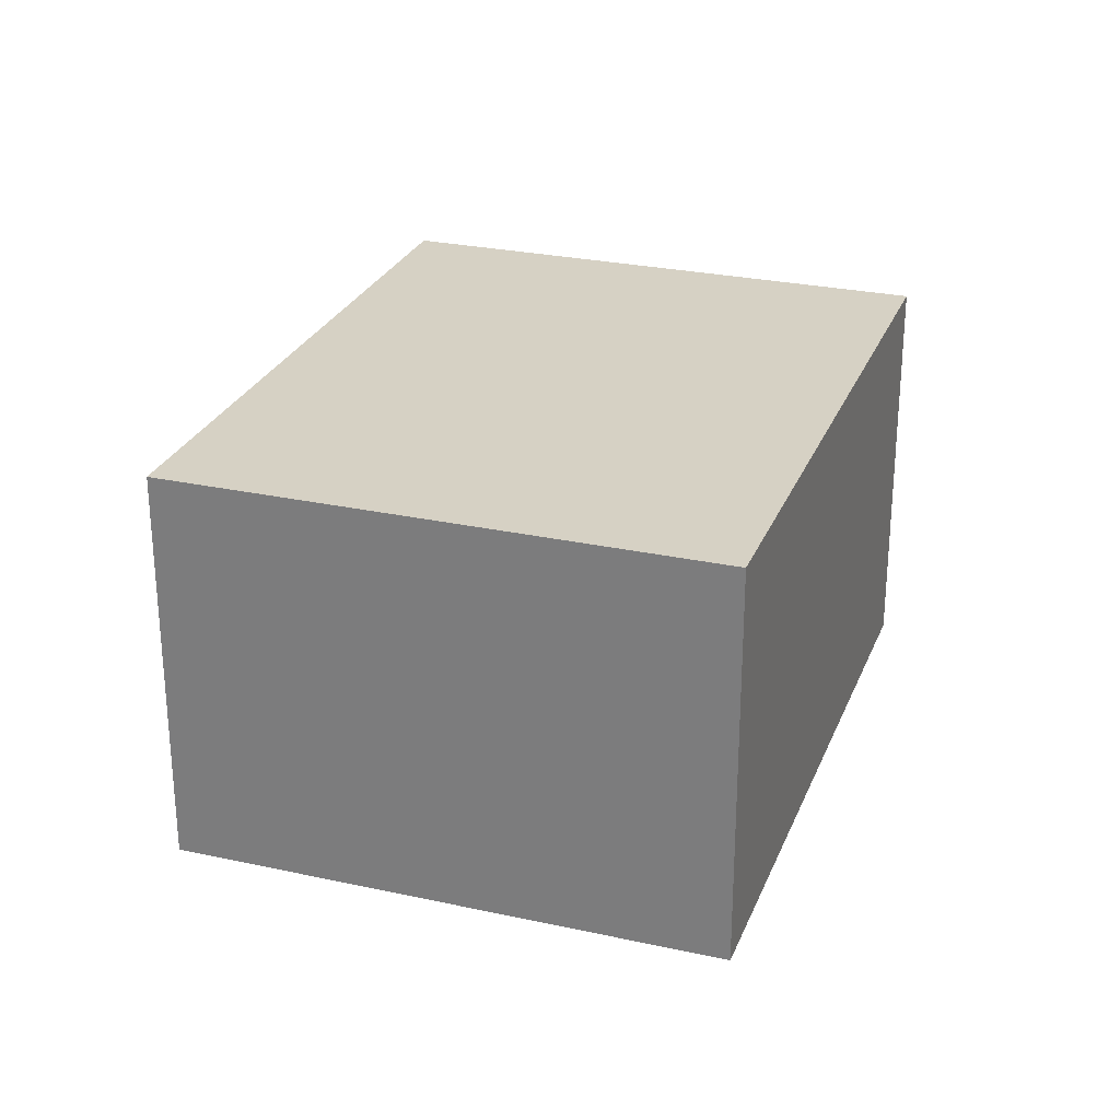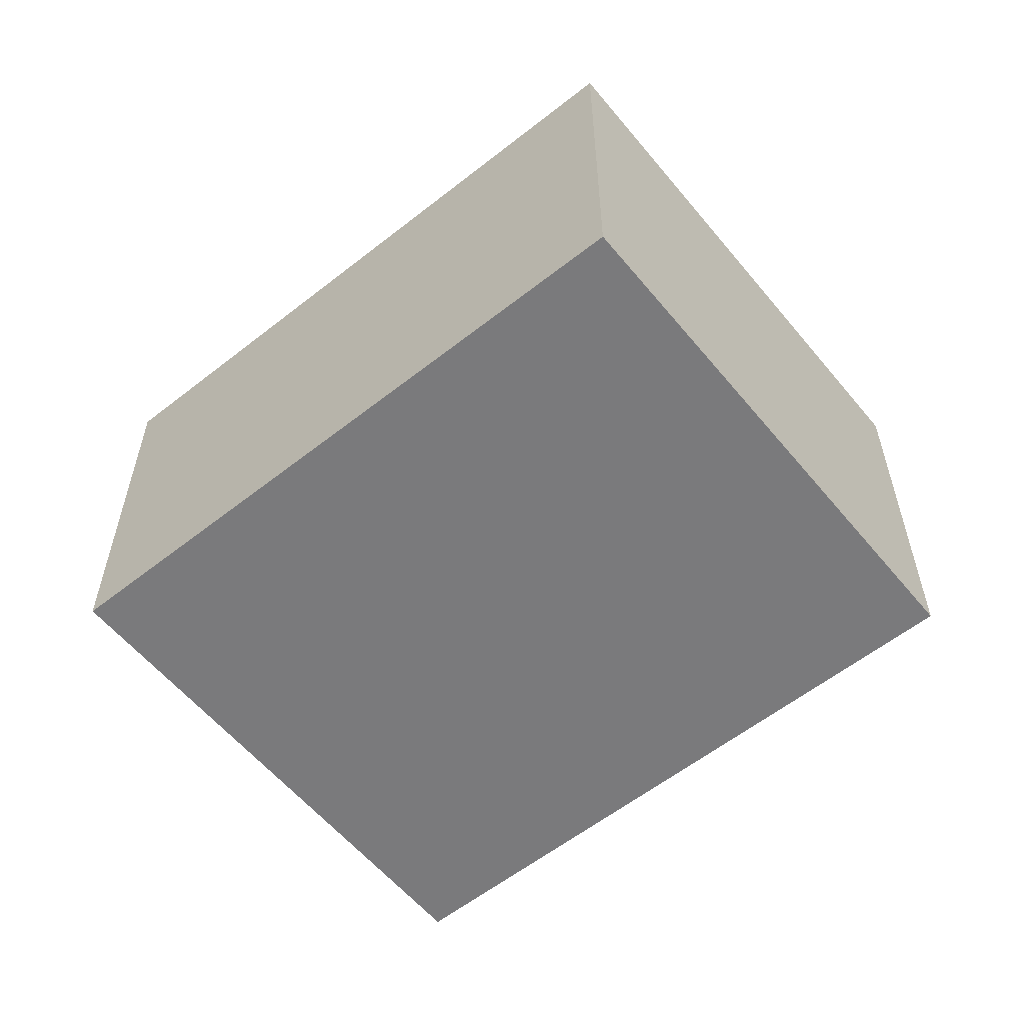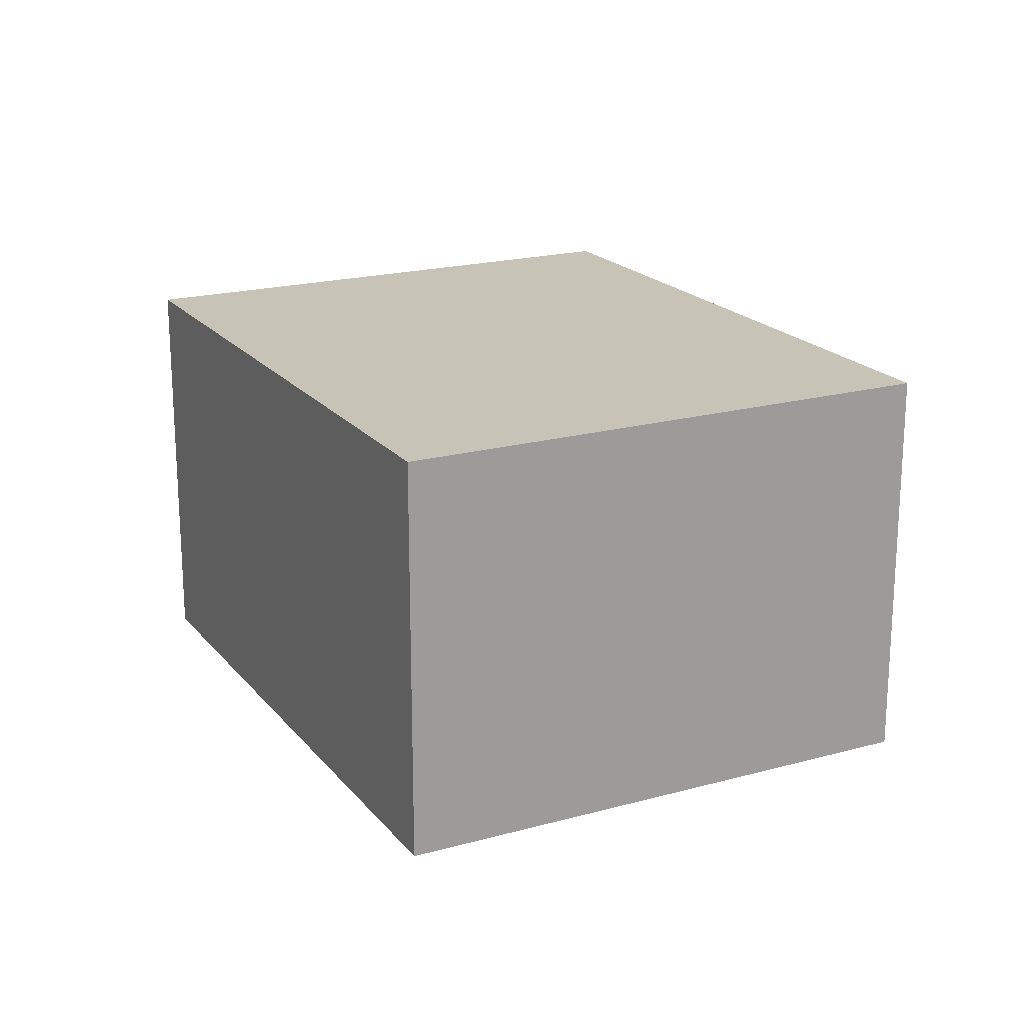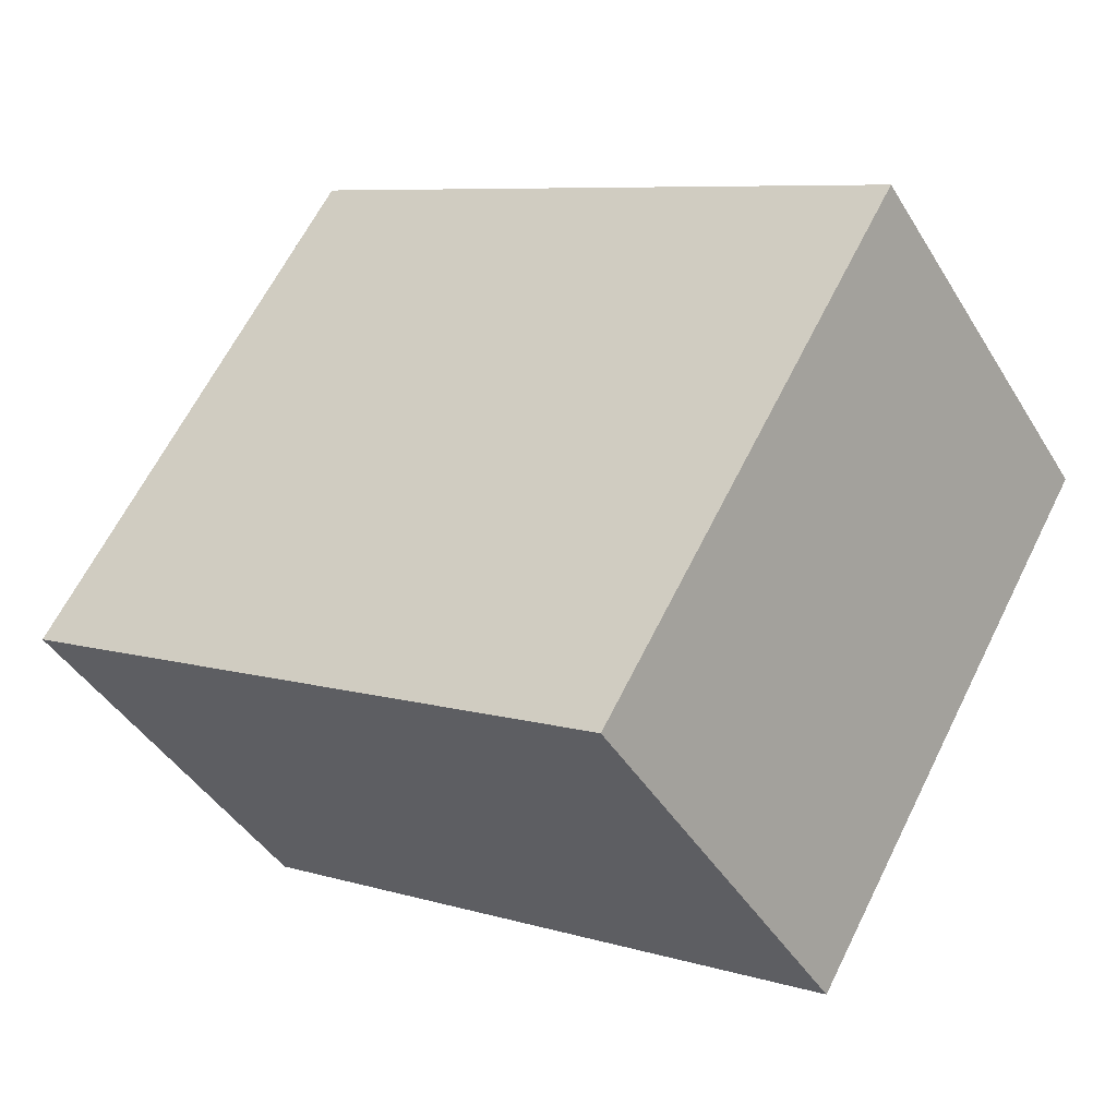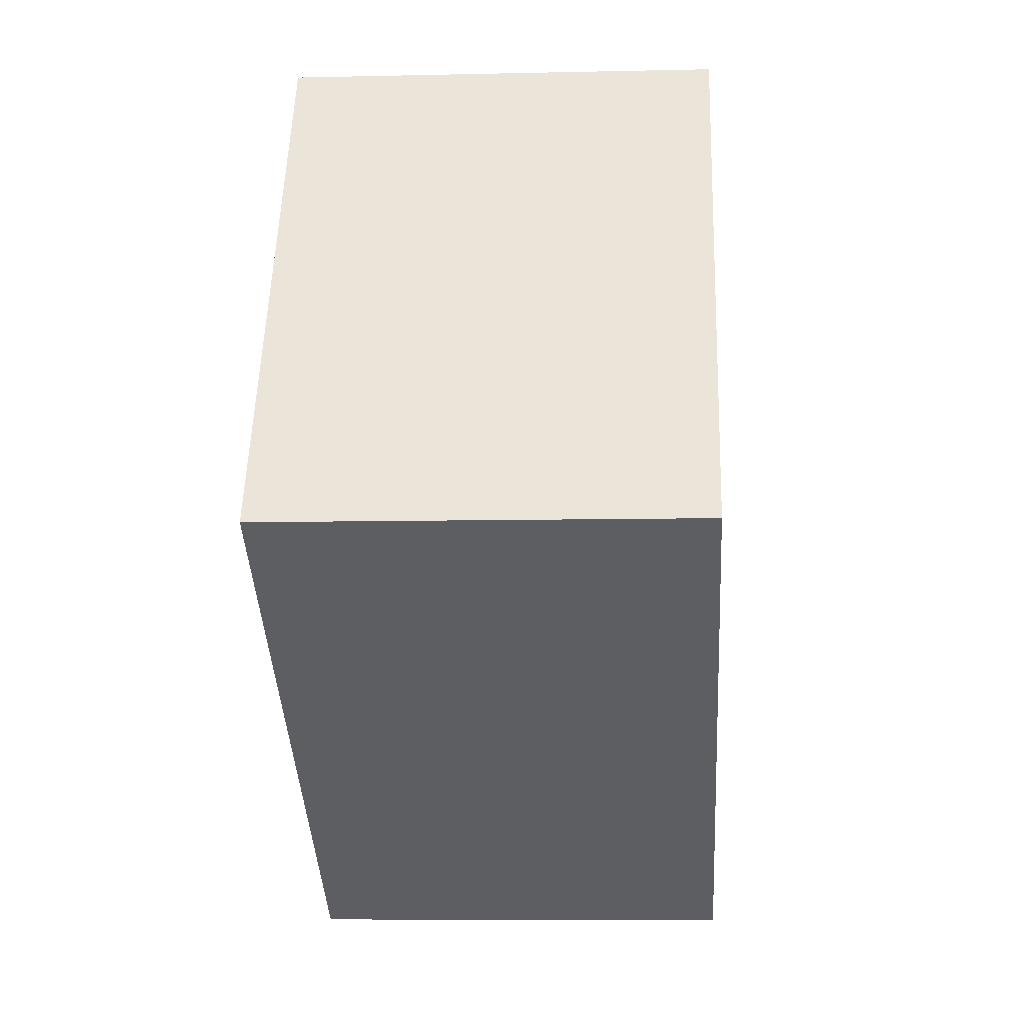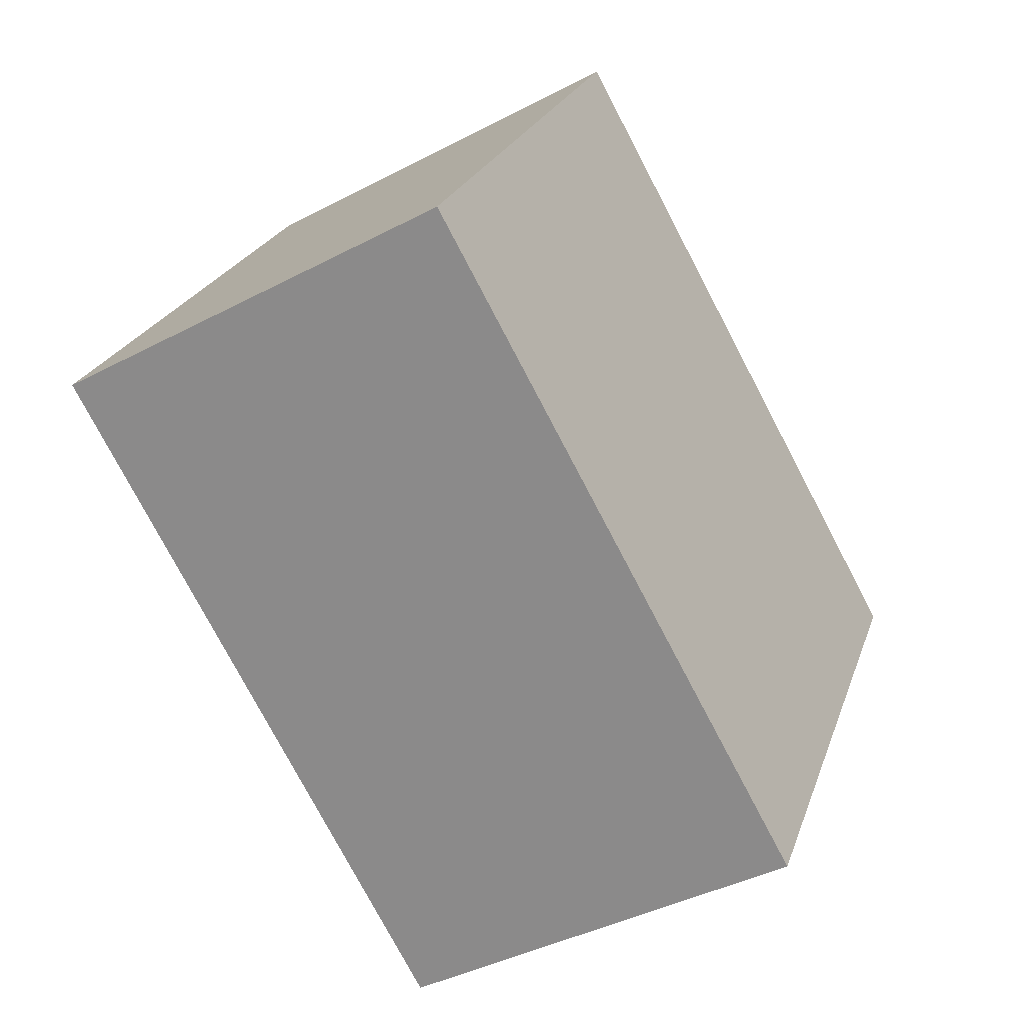
<metadata>
{"format":"obj","ext":"obj","renderer":"f3d","projection":"perspective","resolution":1024,"background":"white","views":[{"elev":27.0,"azim":-40.7,"up":"+Y"},{"elev":-58.2,"azim":69.7,"up":"+Y"},{"elev":19.7,"azim":-86.6,"up":"+Y"},{"elev":-43.0,"azim":29.2,"up":"+Z"},{"elev":-8.2,"azim":-86.4,"up":"+Z"},{"elev":-41.1,"azim":-57.4,"up":"+Z"}]}
</metadata>
<code>
v  3.06 1.424 0.488
v  0 1.424 8.719e-17
v  1.002 1.424 1.701
v  2.057 1.424 -1.212
v  0 0 0
v  1.002 -1.042e-16 1.701
v  3.06 -2.988e-17 0.488
v  2.057 7.421e-17 -1.212
g defaultobject
f 1 2 3
f 2 1 4
f 5 3 2
f 3 5 6
f 6 1 3
f 1 6 7
f 7 4 1
f 4 7 8
f 8 2 4
f 2 8 5
f 5 7 6
f 7 5 8

</code>
